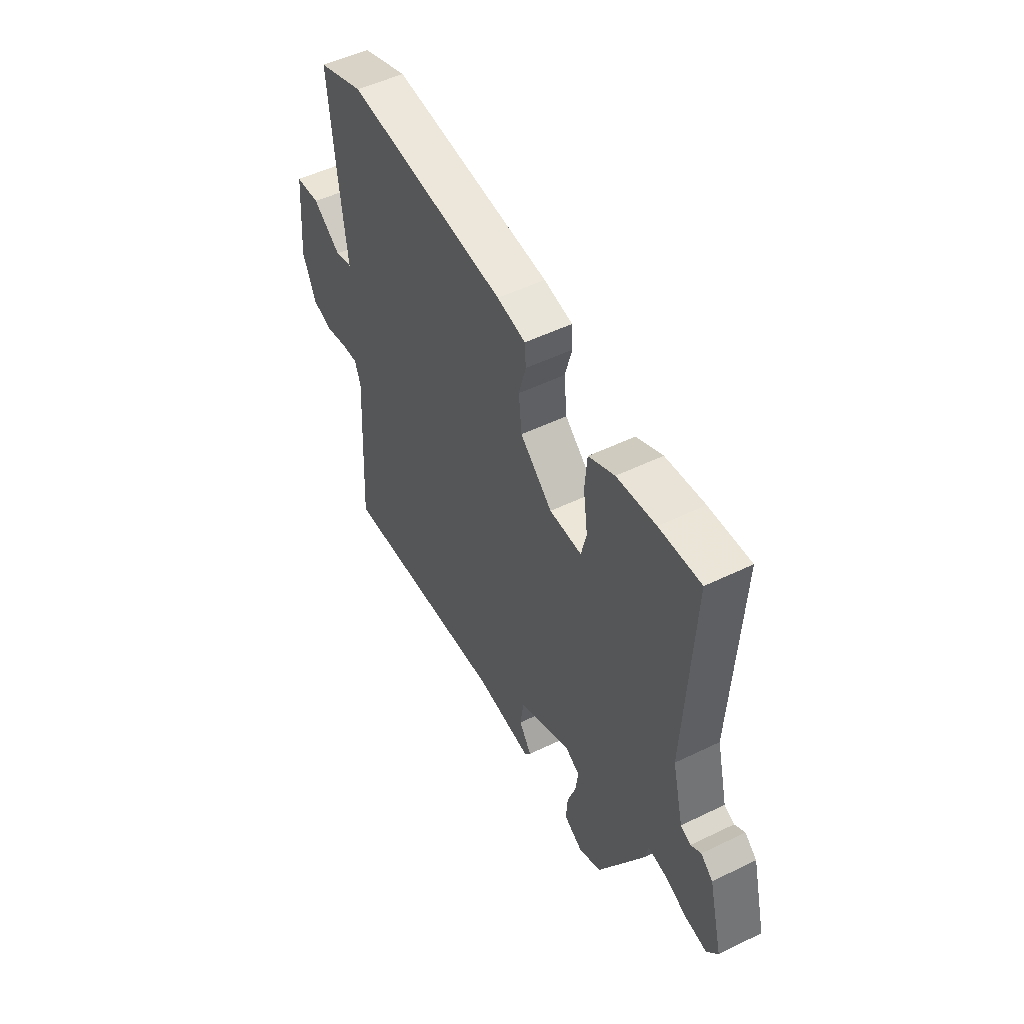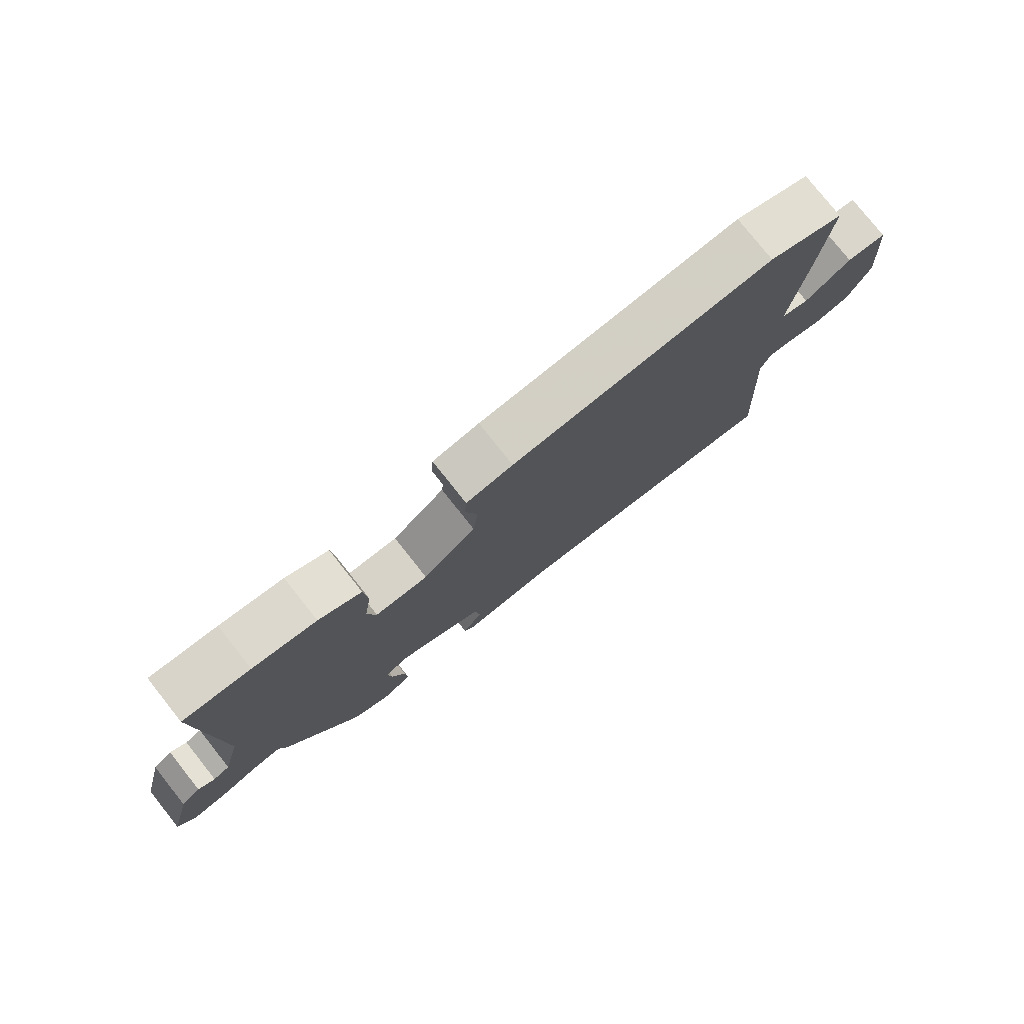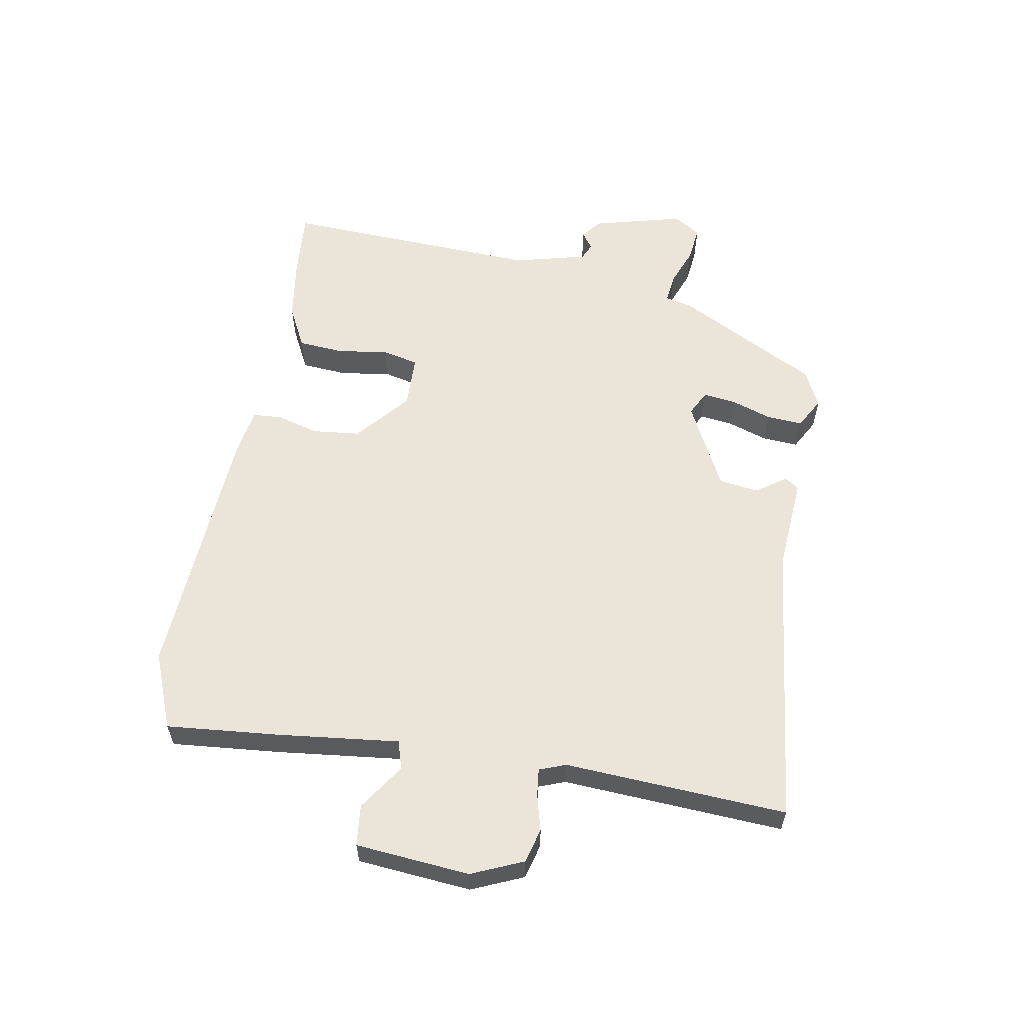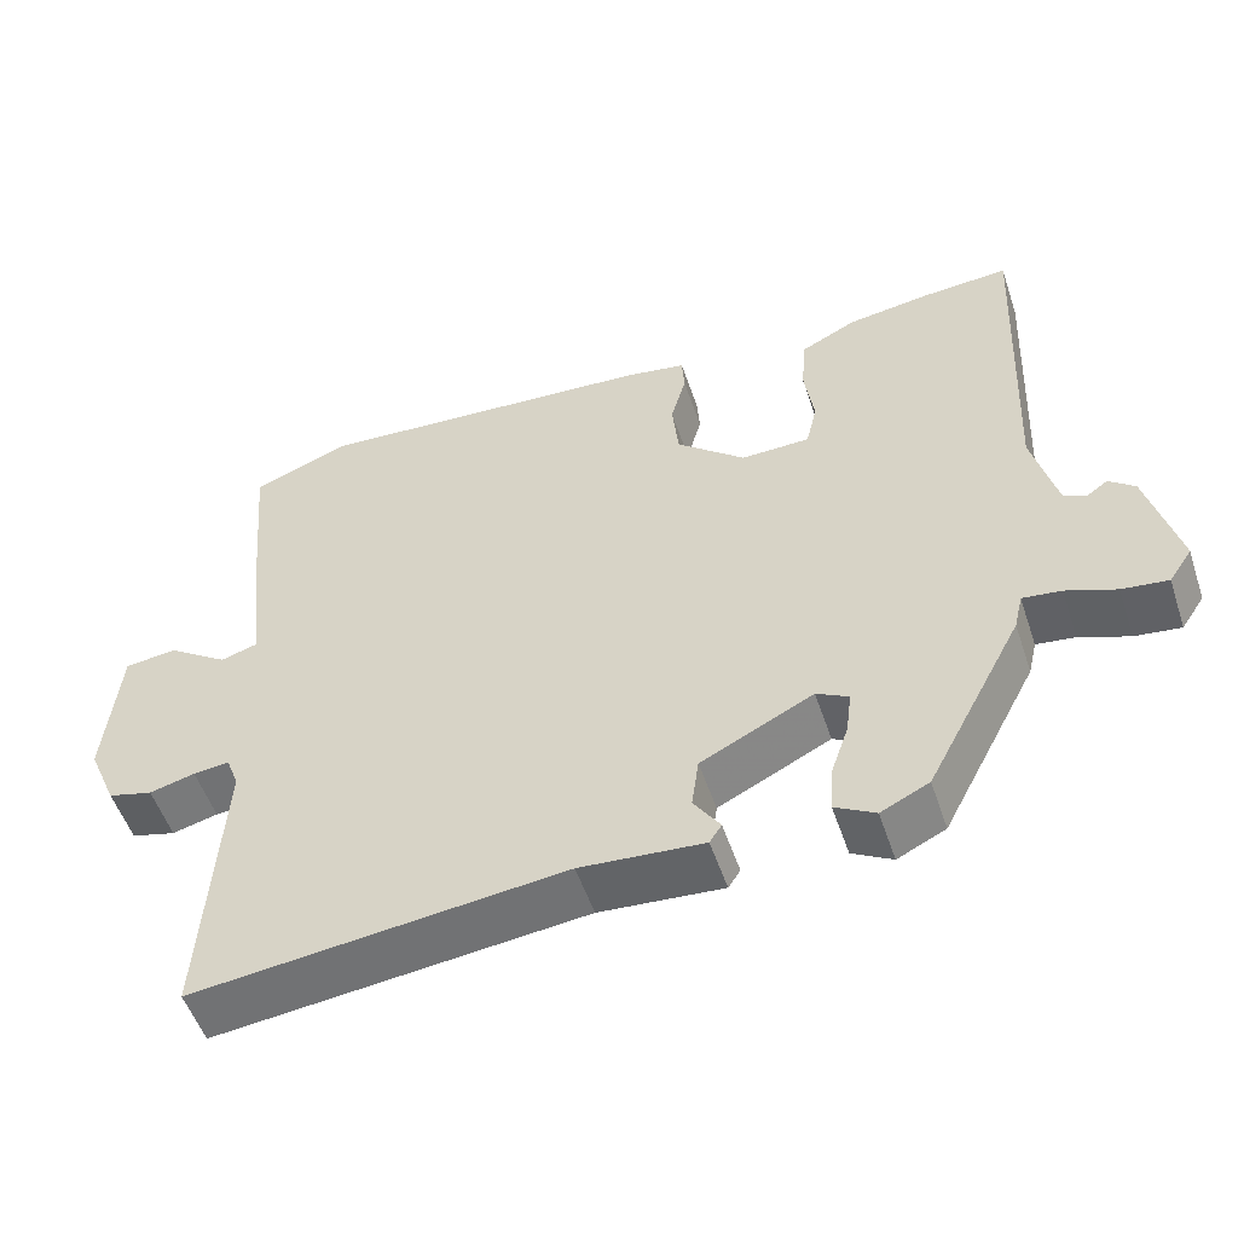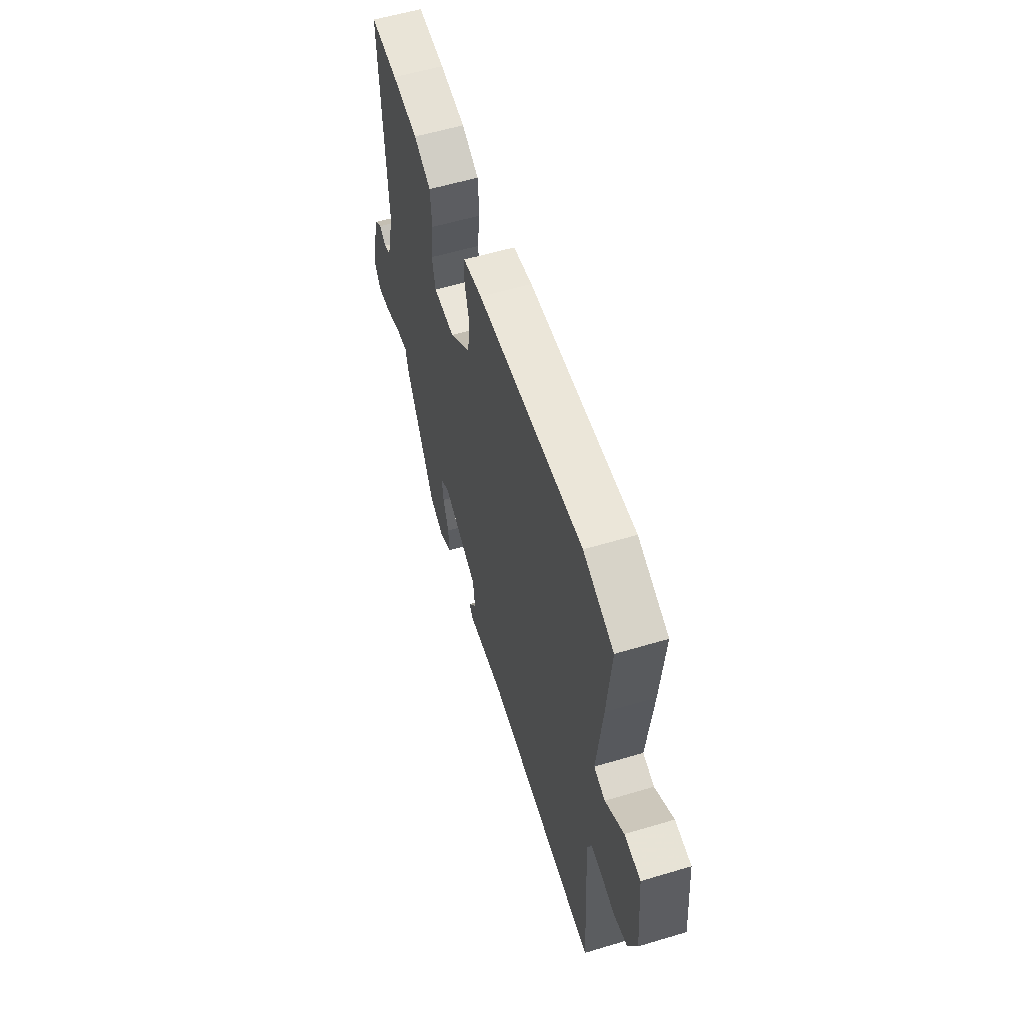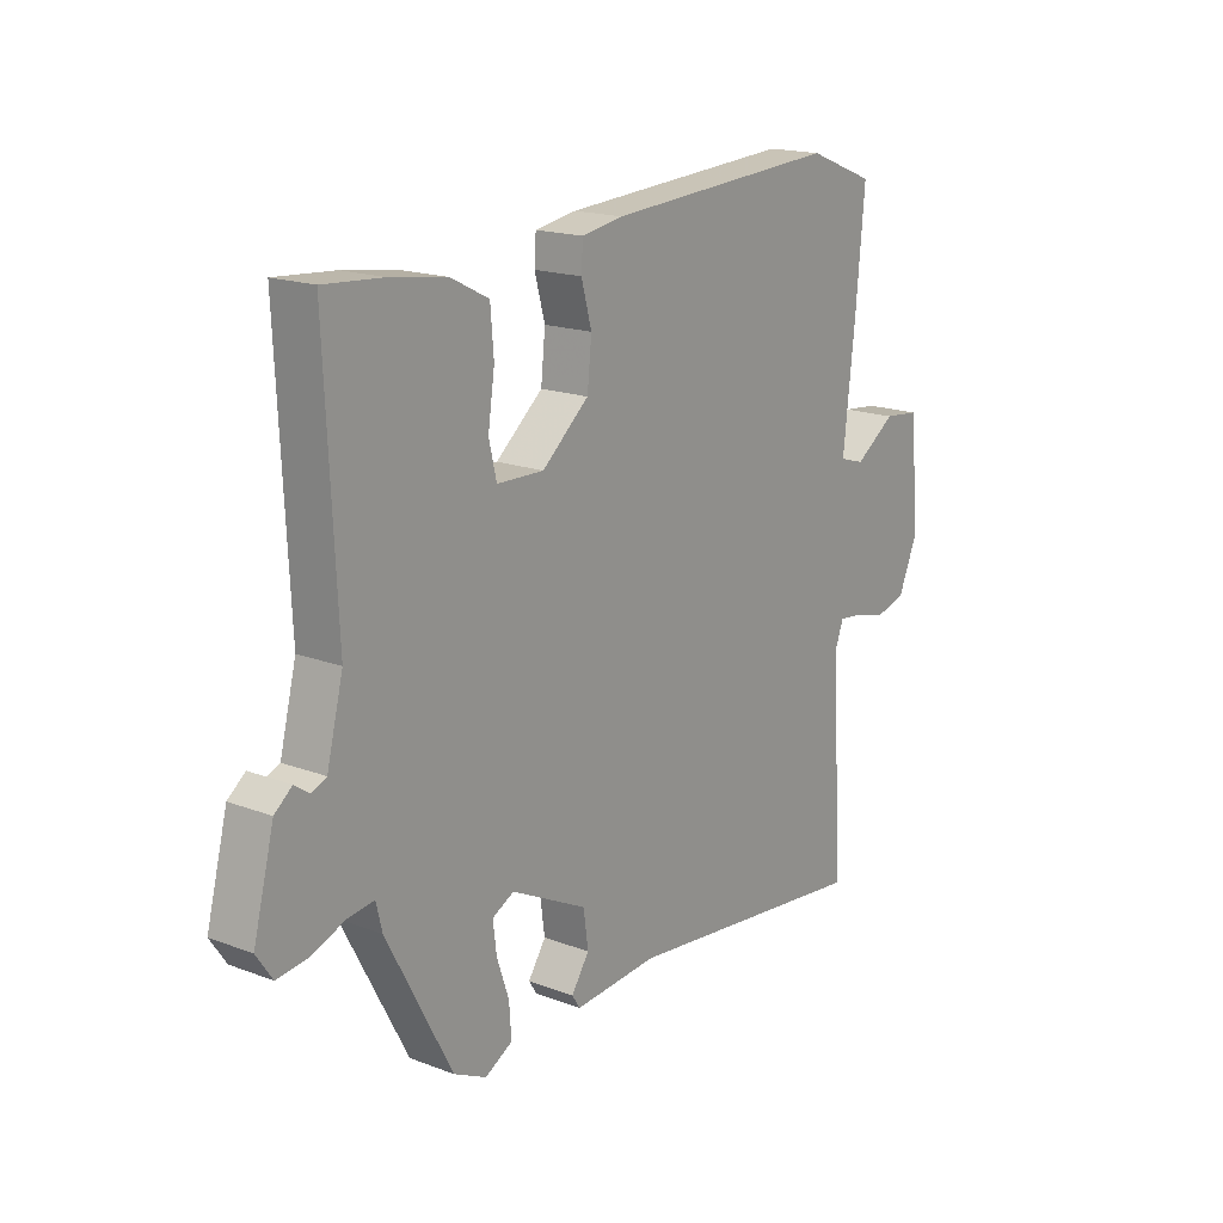
<metadata>
{"format":"obj","ext":"obj","renderer":"f3d","projection":"perspective","resolution":1024,"background":"white","views":[{"elev":51.7,"azim":-117.7,"up":"+Z"},{"elev":78.2,"azim":-38.4,"up":"+Z"},{"elev":58.7,"azim":99.8,"up":"+Y"},{"elev":-53.0,"azim":-161.6,"up":"+Z"},{"elev":57.5,"azim":72.7,"up":"+Z"},{"elev":17.5,"azim":-53.2,"up":"+Z"}]}
</metadata>
<code>
v 0.413 0.07 0.534
v 0.536 0.07 0.486
v 0.52 0.07 0.306
v 0.498 0.07 0.106
v 0.544 0.07 0.092
v 0.619 0.07 0.143
v 0.685 0.07 0.136
v 0.702 0.07 -0.049
v 0.666 0.07 -0.133
v 0.61 0.07 -0.148
v 0.553 0.07 -0.133
v 0.508 0.07 -0.128
v 0.492 0.07 -0.171
v 0.514 0.07 -0.531
v 0.052 0.07 -0.48
v -0.102 0.07 -0.492
v -0.117 0.07 -0.469
v -0.084 0.07 -0.42
v -0.093 0.07 -0.356
v -0.233 0.07 -0.286
v -0.273 0.07 -0.307
v -0.266 0.07 -0.361
v -0.244 0.07 -0.426
v -0.24 0.07 -0.484
v -0.29 0.07 -0.512
v -0.35 0.07 -0.483
v -0.47 0.07 -0.256
v -0.481 0.07 -0.21
v -0.529 0.07 -0.216
v -0.591 0.07 -0.24
v -0.648 0.07 -0.247
v -0.677 0.07 -0.204
v -0.639 0.07 -0.057
v -0.607 0.07 -0.031
v -0.58 0.07 -0.05
v -0.553 0.07 -0.038
v -0.523 0.07 0.081
v -0.543 0.07 0.503
v -0.434 0.07 0.495
v -0.331 0.07 0.48
v -0.262 0.07 0.445
v -0.256 0.07 0.37
v -0.268 0.07 0.288
v -0.254 0.07 0.229
v -0.168 0.07 0.227
v -0.082 0.07 0.3
v -0.074 0.07 0.377
v -0.093 0.07 0.446
v -0.09 0.07 0.493
v -0.014 0.07 0.506
v 0.413 0 0.534
v 0.536 0 0.486
v 0.52 0 0.306
v 0.498 0 0.106
v 0.544 0 0.092
v 0.619 0 0.143
v 0.685 0 0.136
v 0.702 0 -0.049
v 0.666 0 -0.133
v 0.61 0 -0.148
v 0.553 0 -0.133
v 0.508 0 -0.128
v 0.492 0 -0.171
v 0.514 0 -0.531
v 0.052 0 -0.48
v -0.102 0 -0.492
v -0.117 0 -0.469
v -0.084 0 -0.42
v -0.093 0 -0.356
v -0.233 0 -0.286
v -0.273 0 -0.307
v -0.266 0 -0.361
v -0.244 0 -0.426
v -0.24 0 -0.484
v -0.29 0 -0.512
v -0.35 0 -0.483
v -0.47 0 -0.256
v -0.481 0 -0.21
v -0.529 0 -0.216
v -0.591 0 -0.24
v -0.648 0 -0.247
v -0.677 0 -0.204
v -0.639 0 -0.057
v -0.607 0 -0.031
v -0.58 0 -0.05
v -0.553 0 -0.038
v -0.523 0 0.081
v -0.543 0 0.503
v -0.434 0 0.495
v -0.331 0 0.48
v -0.262 0 0.445
v -0.256 0 0.37
v -0.268 0 0.288
v -0.254 0 0.229
v -0.168 0 0.227
v -0.082 0 0.3
v -0.074 0 0.377
v -0.093 0 0.446
v -0.09 0 0.493
v -0.014 0 0.506
f 47 48 49 50
f 46 47 50 1
f 45 46 1 2
f 40 41 42 43
f 40 43 44
f 37 38 39 40
f 36 37 40 44
f 32 33 34 35
f 32 35 36
f 29 30 31 32
f 28 29 32 36
f 25 26 27 28
f 22 23 24 25
f 21 22 25 28
f 20 21 28 36
f 15 16 17 18
f 13 14 15 18
f 12 13 18 19
f 8 9 10 11
f 8 11 12
f 5 6 7 8
f 4 5 8 12
f 45 2 3 4
f 20 36 44 45
f 19 20 45
f 4 12 19 45
f 100 99 98 97
f 51 100 97 96
f 52 51 96 95
f 93 92 91 90
f 94 93 90
f 90 89 88 87
f 94 90 87 86
f 85 84 83 82
f 86 85 82
f 82 81 80 79
f 86 82 79 78
f 78 77 76 75
f 75 74 73 72
f 78 75 72 71
f 86 78 71 70
f 68 67 66 65
f 68 65 64 63
f 69 68 63 62
f 61 60 59 58
f 62 61 58
f 58 57 56 55
f 62 58 55 54
f 54 53 52 95
f 95 94 86 70
f 95 70 69
f 95 69 62 54
f 1 51 52 2
f 2 52 53 3
f 3 53 54 4
f 4 54 55 5
f 5 55 56 6
f 6 56 57 7
f 7 57 58 8
f 8 58 59 9
f 9 59 60 10
f 10 60 61 11
f 11 61 62 12
f 12 62 63 13
f 13 63 64 14
f 14 64 65 15
f 15 65 66 16
f 16 66 67 17
f 17 67 68 18
f 18 68 69 19
f 19 69 70 20
f 20 70 71 21
f 21 71 72 22
f 22 72 73 23
f 23 73 74 24
f 24 74 75 25
f 25 75 76 26
f 26 76 77 27
f 27 77 78 28
f 28 78 79 29
f 29 79 80 30
f 30 80 81 31
f 31 81 82 32
f 32 82 83 33
f 33 83 84 34
f 34 84 85 35
f 35 85 86 36
f 36 86 87 37
f 37 87 88 38
f 38 88 89 39
f 39 89 90 40
f 40 90 91 41
f 41 91 92 42
f 42 92 93 43
f 43 93 94 44
f 44 94 95 45
f 45 95 96 46
f 46 96 97 47
f 47 97 98 48
f 48 98 99 49
f 49 99 100 50
f 50 100 51 1

</code>
